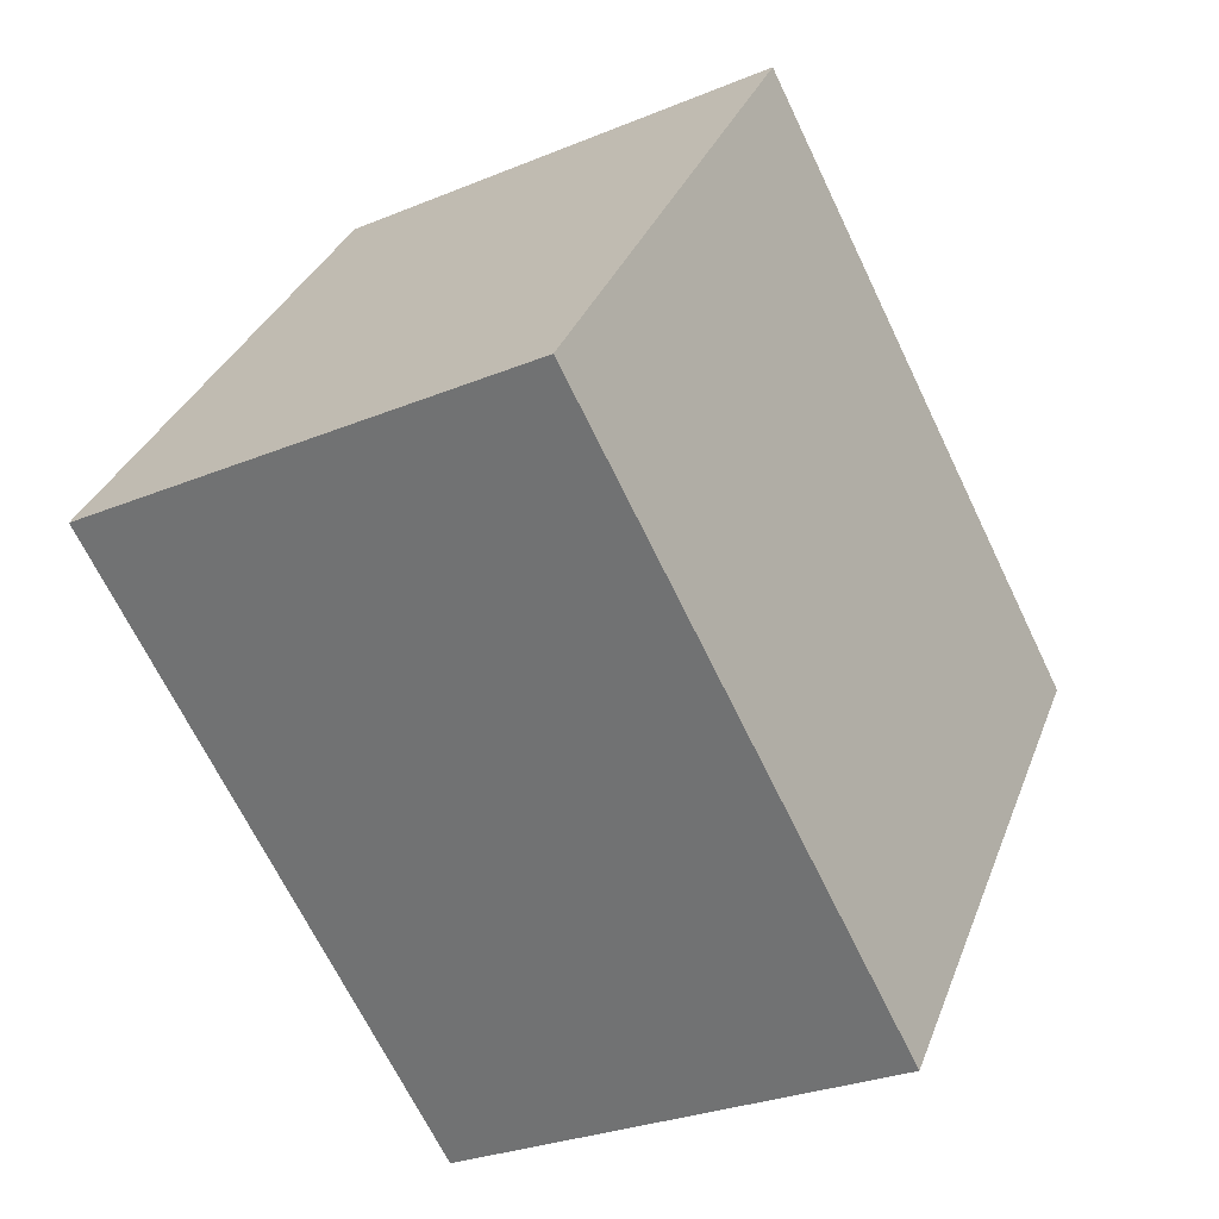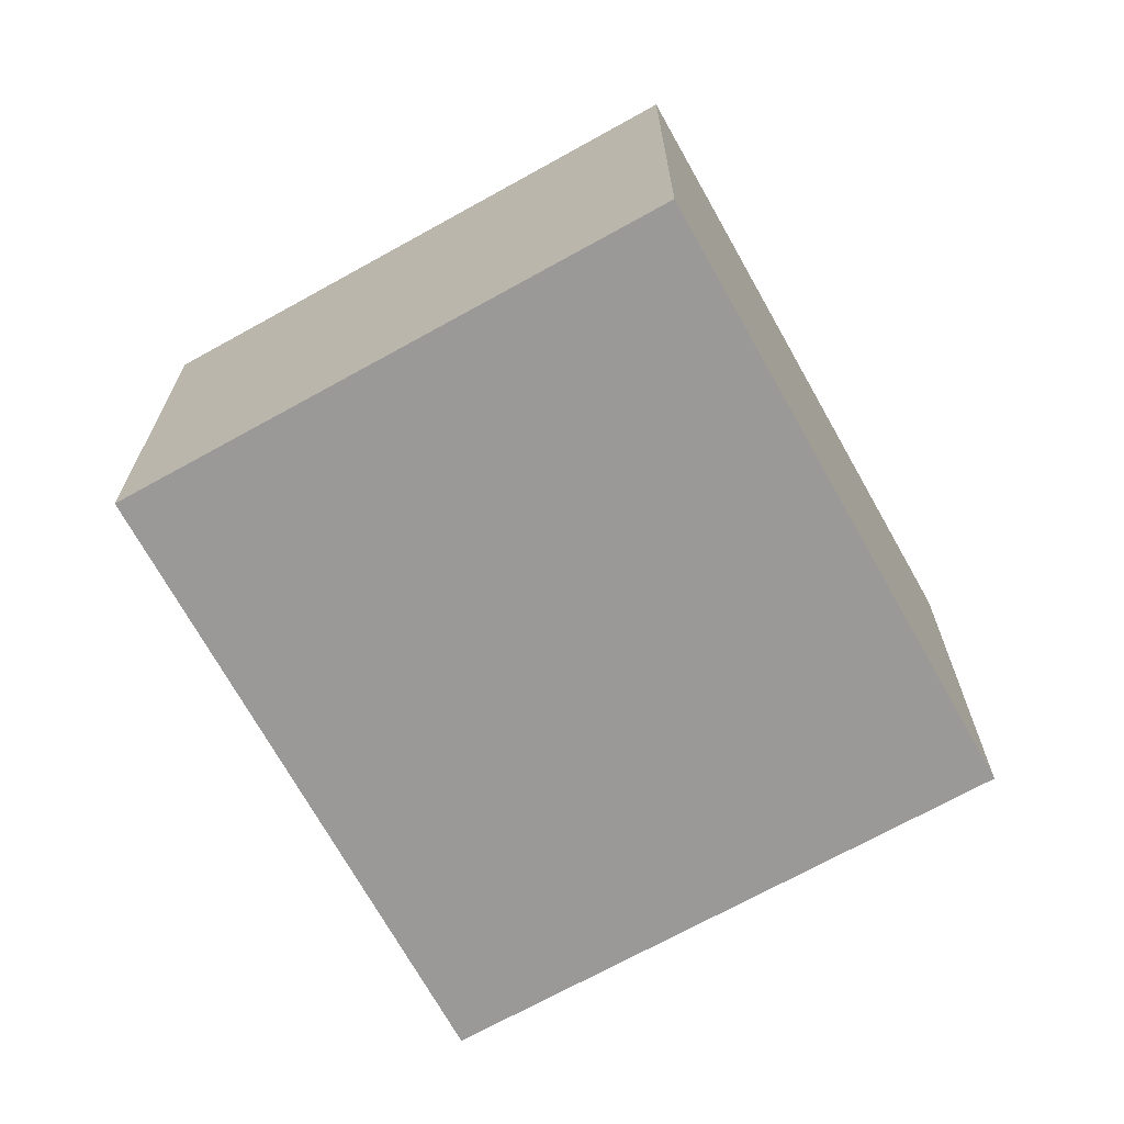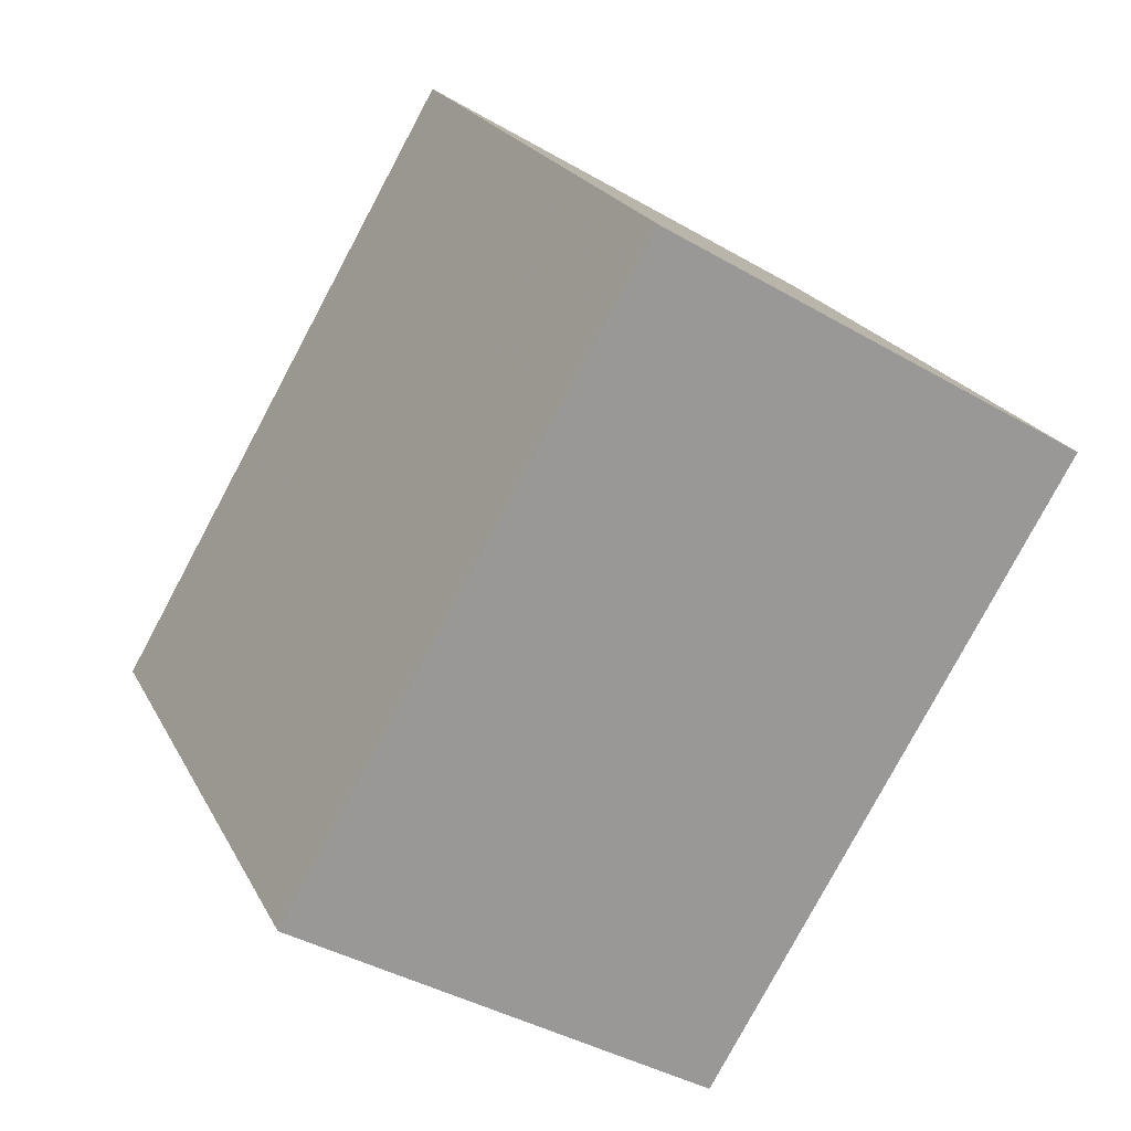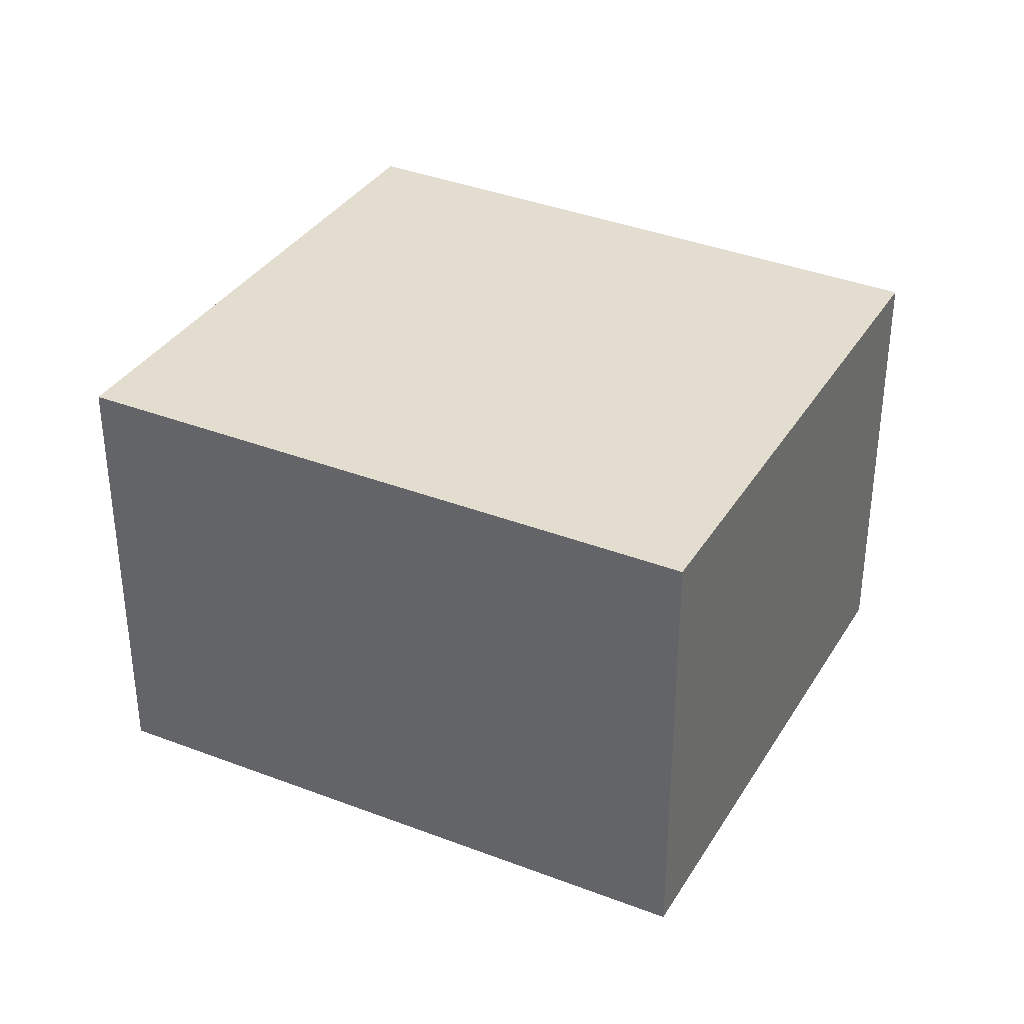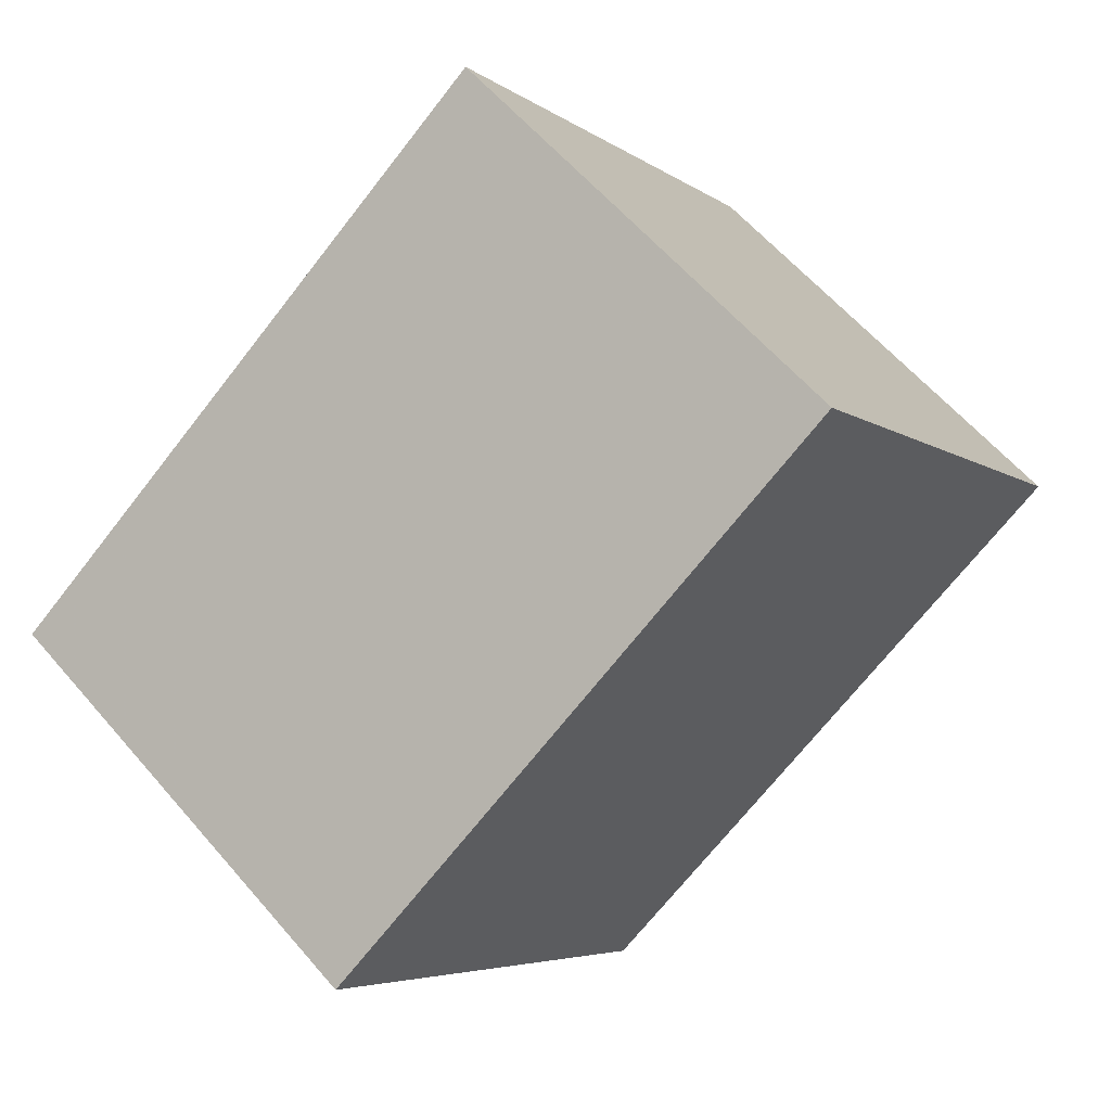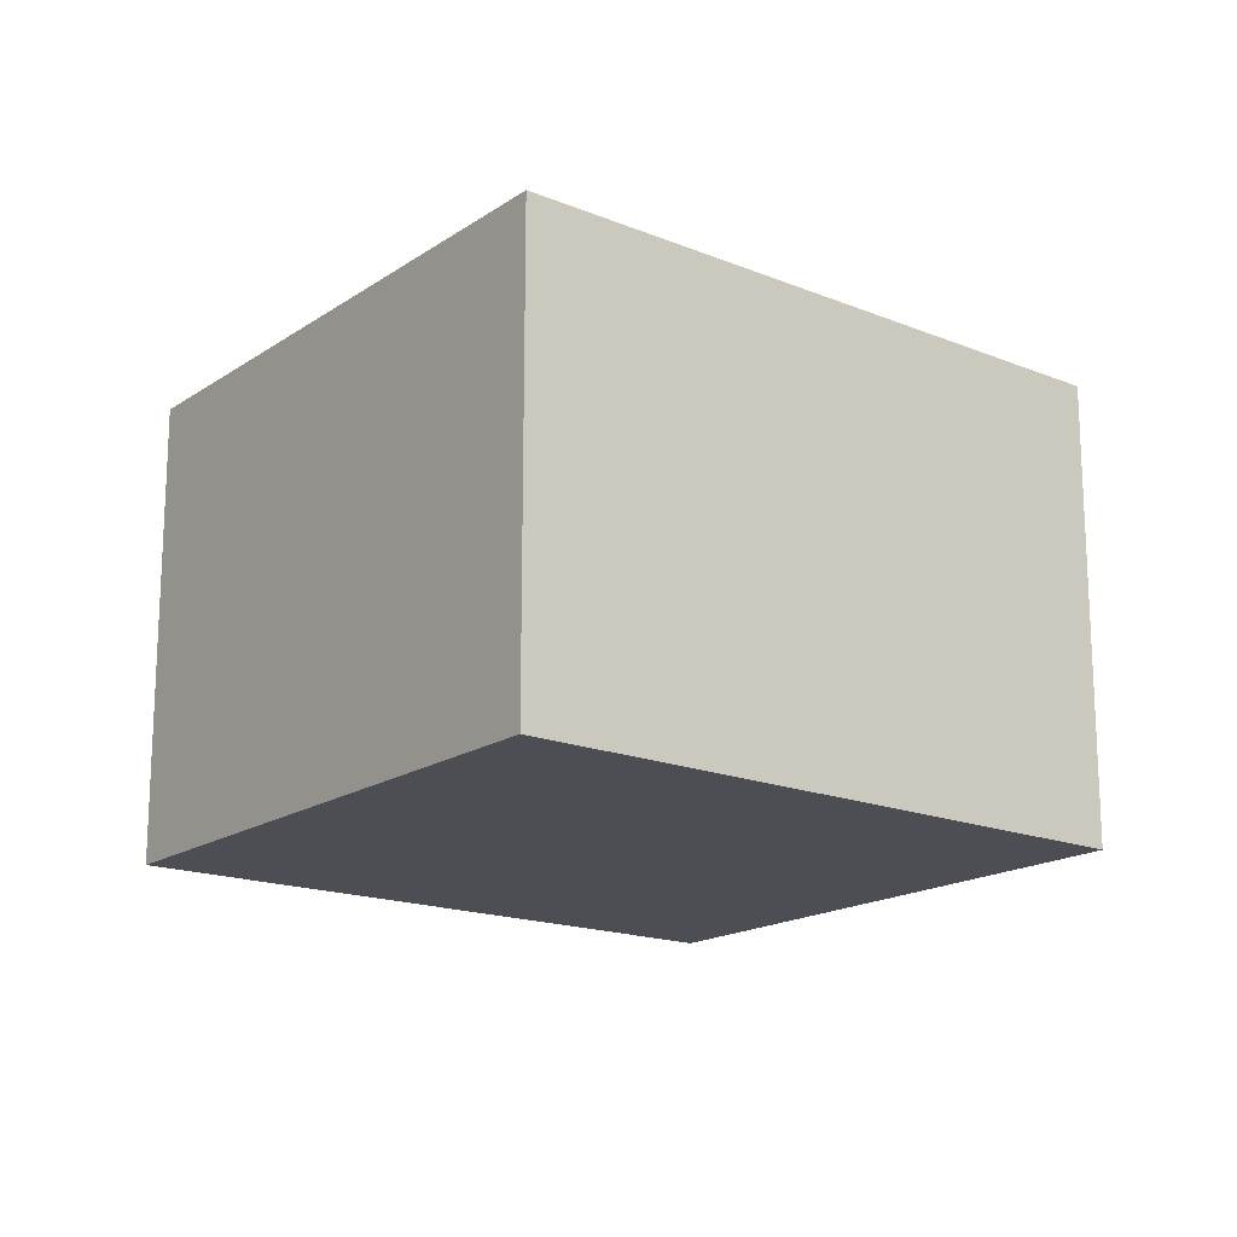
<metadata>
{"format":"obj","ext":"obj","renderer":"f3d","projection":"perspective","resolution":1024,"background":"white","views":[{"elev":-28.1,"azim":122.2,"up":"+Y"},{"elev":-68.9,"azim":-25.4,"up":"+Z"},{"elev":-39.7,"azim":54.1,"up":"+Y"},{"elev":35.5,"azim":-117.1,"up":"+Z"},{"elev":60.2,"azim":-40.4,"up":"+Y"},{"elev":-17.3,"azim":177.6,"up":"+Z"}]}
</metadata>
<code>
v -1353 -1574 1.385
v -1352 -1573 1.398
v -1350 -1574 1.392
v -1352 -1575 1.379
v -1352 -1573 1.398
v -1353 -1574 1.385
v -1353 -1574 -2.22e-16
v -1352 -1573 0
v -1350 -1574 1.392
v -1352 -1573 1.398
v -1352 -1573 0
v -1350 -1574 2.22e-16
v -1352 -1575 1.379
v -1350 -1574 1.392
v -1350 -1574 2.22e-16
v -1352 -1575 0
v -1353 -1574 1.385
v -1352 -1575 1.379
v -1352 -1575 0
v -1353 -1574 -2.22e-16
v -1353 -1574 0
v -1352 -1573 0
v -1350 -1574 0
v -1352 -1575 0
f 2 3 4 1
f 6 7 8 5
f 10 11 12 9
f 14 15 16 13
f 18 19 20 17
f 22 23 24 21

</code>
